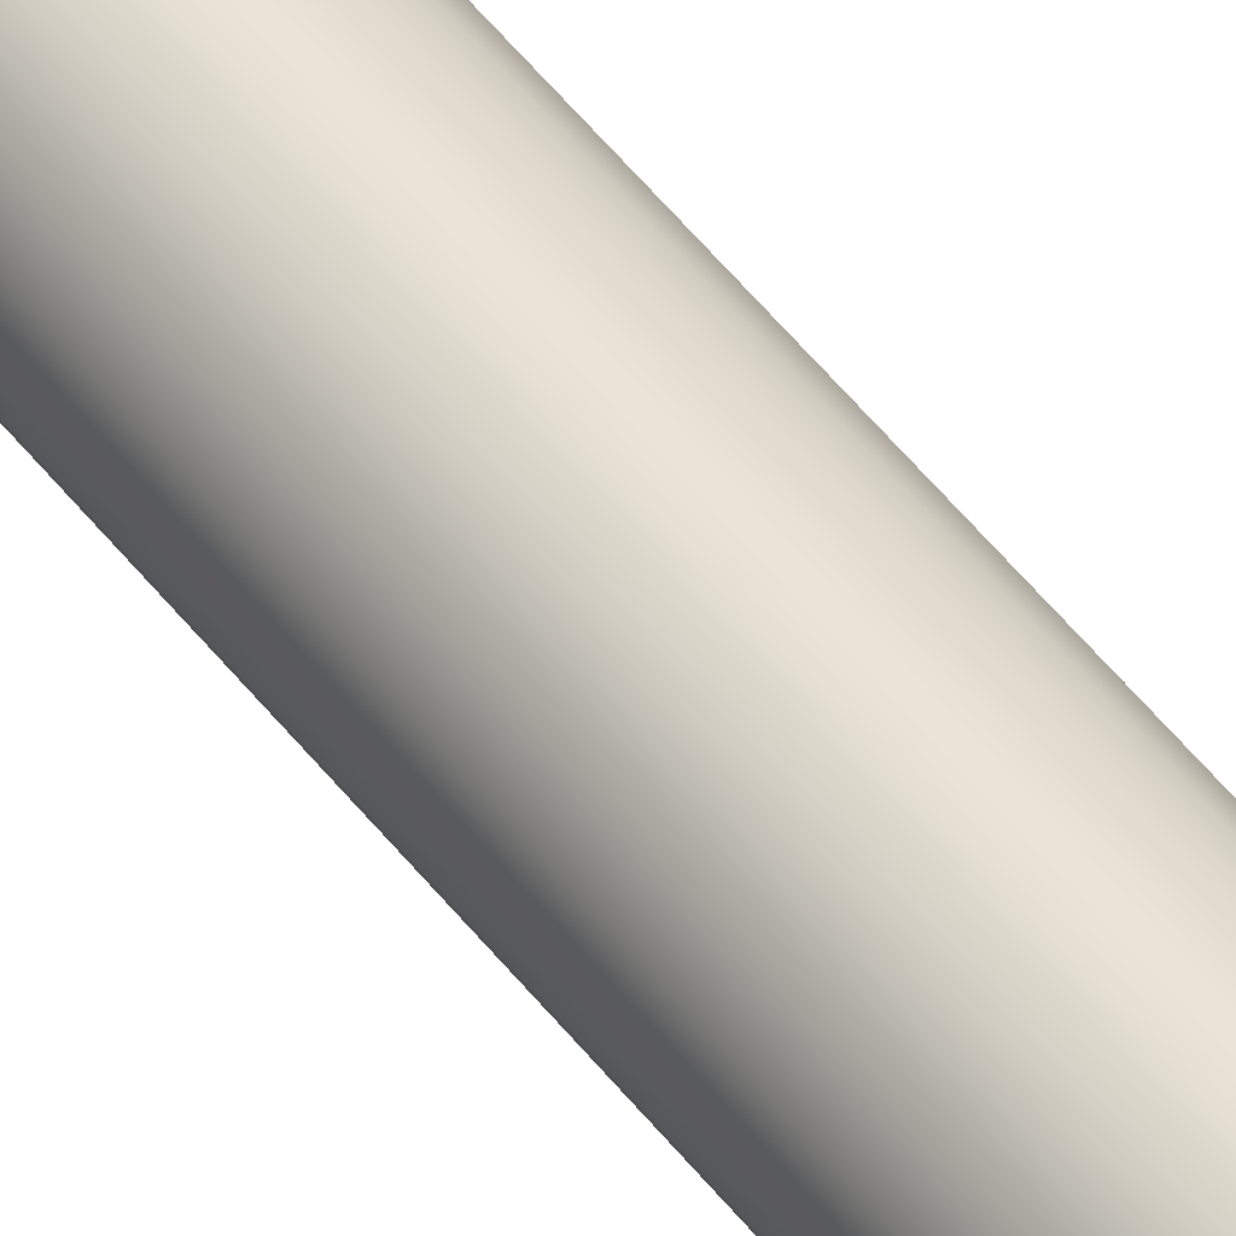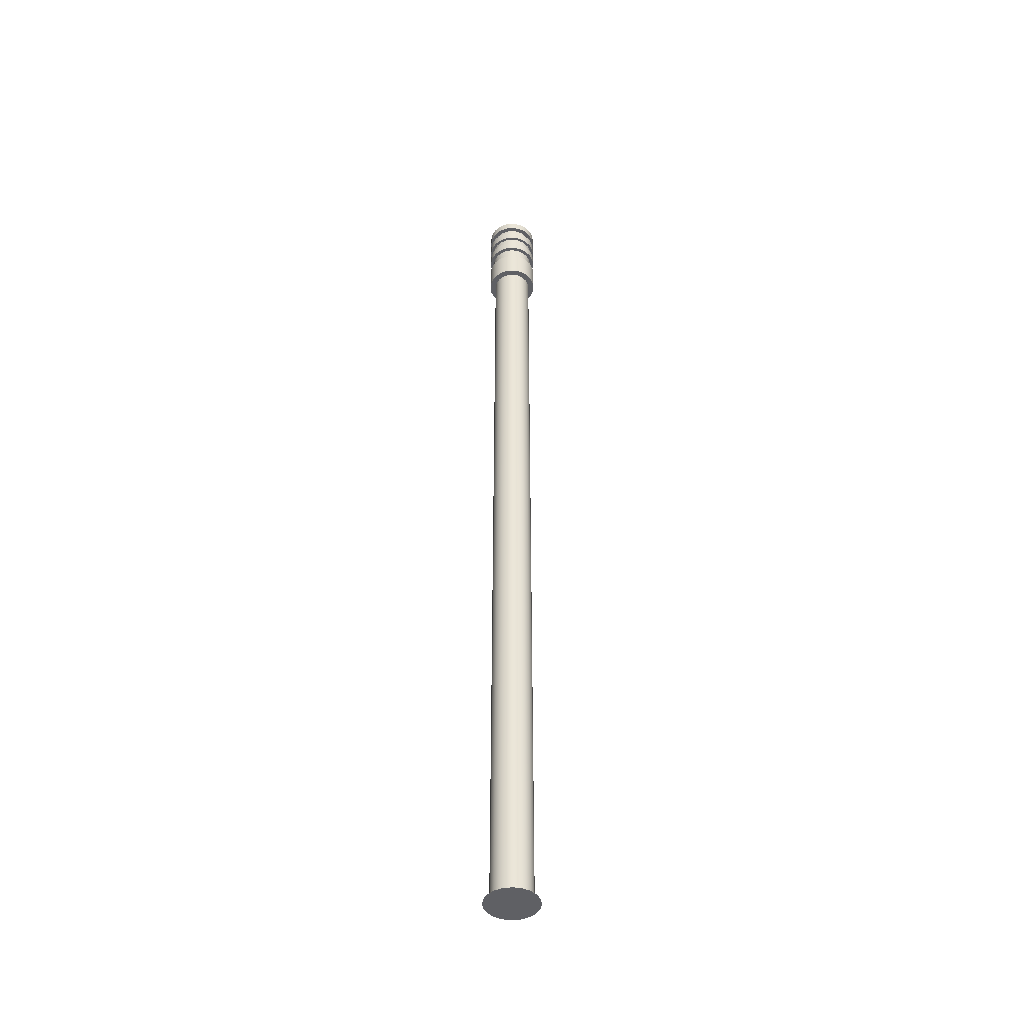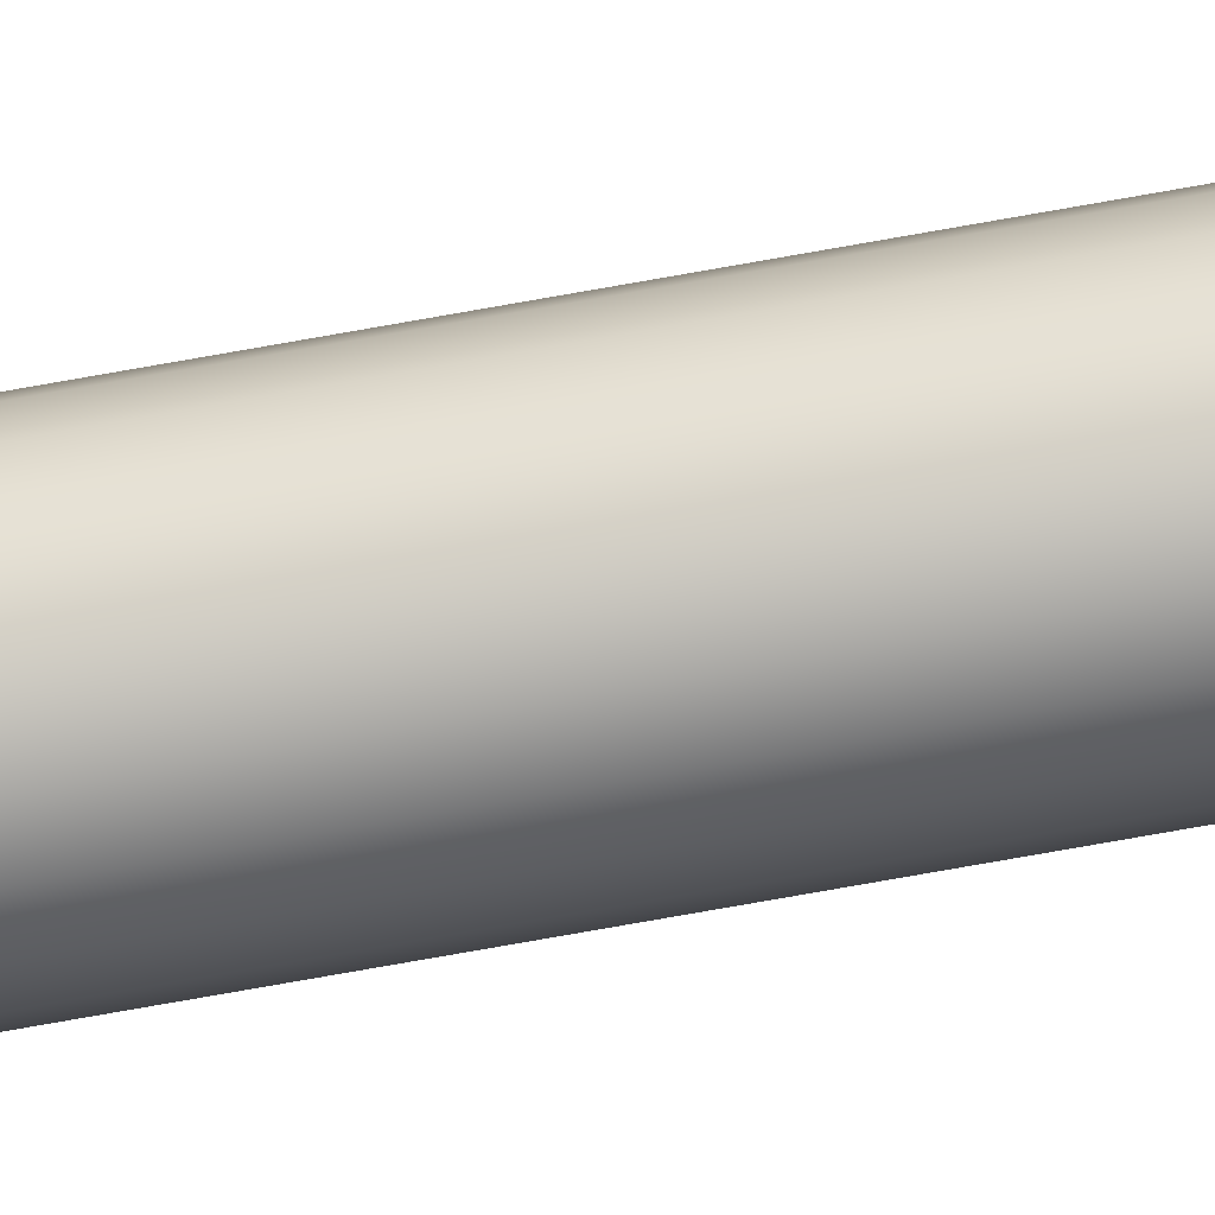
<metadata>
{"format":"obj","ext":"obj","renderer":"f3d","projection":"perspective","resolution":1024,"background":"white","views":[{"elev":43.0,"azim":-32.8,"up":"+Z"},{"elev":-44.9,"azim":-2.0,"up":"+Y"},{"elev":-74.7,"azim":-79.9,"up":"+Z"}]}
</metadata>
<code>
v 0.01848 1.821 -0.006006
v 0.01848 0.9719 -0.006006
v 0.01572 0.9719 -0.01142
v 0.01572 1.821 -0.01142
v 0.01142 0.9719 -0.01572
v 0.01142 1.821 -0.01572
v 0.006006 0.9719 -0.01848
v 0.006006 1.821 -0.01848
v 0 0.9719 -0.01944
v 0 1.821 -0.01944
v -0.006006 0.9719 -0.01848
v -0.006006 1.821 -0.01848
v -0.01142 0.9719 -0.01572
v -0.01142 1.821 -0.01572
v -0.01572 0.9719 -0.01142
v -0.01572 1.821 -0.01142
v -0.01848 0.9719 -0.006006
v -0.01848 1.821 -0.006006
v -0.01944 0.9719 0
v -0.01944 1.821 0
v -0.01848 0.9719 0.006006
v -0.01848 1.821 0.006006
v -0.01572 0.9719 0.01142
v -0.01572 1.821 0.01142
v -0.01142 0.9719 0.01572
v -0.01142 1.821 0.01572
v -0.006006 0.9719 0.01848
v -0.006006 1.821 0.01848
v 0 0.9719 0.01944
v 0 1.821 0.01944
v 0.006006 0.9719 0.01848
v 0.006006 1.821 0.01848
v 0.01142 0.9719 0.01572
v 0.01142 1.821 0.01572
v 0.01572 0.9719 0.01142
v 0.01572 1.821 0.01142
v 0.01848 0.9719 0.006006
v 0.01848 1.821 0.006006
v 0.01944 0.9719 0
v 0.01944 1.821 0
v 0.02071 0.9719 -0.01505
v 0.02434 0.9719 -0.00791
v 0 0.9719 0
v 0.01505 0.9719 -0.02071
v 0.00791 0.9719 -0.02434
v 0 0.9719 -0.0256
v -0.00791 0.9719 -0.02434
v -0.01505 0.9719 -0.02071
v -0.02071 0.9719 -0.01505
v -0.02434 0.9719 -0.00791
v -0.0256 0.9719 0
v -0.02434 0.9719 0.00791
v -0.02071 0.9719 0.01505
v -0.01505 0.9719 0.02071
v -0.00791 0.9719 0.02434
v 0 0.9719 0.0256
v 0.00791 0.9719 0.02434
v 0.01505 0.9719 0.02071
v 0.02071 0.9719 0.01505
v 0.02434 0.9719 0.00791
v 0.0256 0.9719 0
v 0.02434 1.914 -0.00791
v 0.02071 1.914 -0.01505
v 0 1.914 0
v 0.01505 1.914 -0.02071
v 0.00791 1.914 -0.02435
v 0 1.914 -0.0256
v -0.00791 1.914 -0.02434
v -0.01505 1.914 -0.02071
v -0.02071 1.914 -0.01505
v -0.02434 1.914 -0.00791
v -0.0256 1.914 0
v -0.02434 1.914 0.00791
v -0.02071 1.914 0.01505
v -0.01505 1.914 0.02071
v -0.00791 1.914 0.02435
v 0 1.914 0.0256
v 0.00791 1.914 0.02434
v 0.01505 1.914 0.02071
v 0.02071 1.914 0.01505
v 0.02434 1.914 0.00791
v 0.0256 1.914 0
v 0.02434 1.849 -0.00791
v 0.02434 1.821 -0.00791
v 0.02071 1.821 -0.01505
v 0.02071 1.849 -0.01505
v 0.01505 1.821 -0.02071
v 0.01505 1.849 -0.02071
v 0.00791 1.821 -0.02434
v 0.00791 1.849 -0.02435
v 0 1.821 -0.0256
v 0 1.849 -0.0256
v -0.00791 1.821 -0.02434
v -0.00791 1.849 -0.02434
v -0.01505 1.821 -0.02071
v -0.01505 1.849 -0.02071
v -0.02071 1.821 -0.01505
v -0.02071 1.849 -0.01505
v -0.02434 1.821 -0.00791
v -0.02434 1.849 -0.00791
v -0.0256 1.821 0
v -0.0256 1.849 0
v -0.02434 1.821 0.00791
v -0.02434 1.849 0.007911
v -0.02071 1.821 0.01505
v -0.02071 1.849 0.01505
v -0.01505 1.821 0.02071
v -0.01505 1.849 0.02071
v -0.00791 1.821 0.02434
v -0.00791 1.849 0.02434
v 0 1.821 0.0256
v 0 1.849 0.0256
v 0.00791 1.821 0.02434
v 0.00791 1.849 0.02434
v 0.01505 1.821 0.02071
v 0.01505 1.849 0.02071
v 0.02071 1.821 0.01505
v 0.02071 1.849 0.01505
v 0.02434 1.821 0.00791
v 0.02434 1.849 0.00791
v 0.0256 1.821 0
v 0.0256 1.849 0
v 0.02081 1.865 -0.00676
v 0.02081 1.849 -0.00676
v 0.0177 1.849 -0.01286
v 0.0177 1.865 -0.01286
v 0.01286 1.849 -0.0177
v 0.01286 1.865 -0.0177
v 0.00676 1.849 -0.02081
v 0.00676 1.865 -0.02081
v 0 1.849 -0.02187
v 0 1.865 -0.02187
v -0.00676 1.849 -0.02081
v -0.00676 1.865 -0.02081
v -0.01286 1.849 -0.0177
v -0.01286 1.865 -0.0177
v -0.0177 1.849 -0.01286
v -0.0177 1.865 -0.01286
v -0.02081 1.849 -0.00676
v -0.02081 1.865 -0.006759
v -0.02187 1.849 0
v -0.02187 1.865 0
v -0.02081 1.849 0.00676
v -0.02081 1.865 0.00676
v -0.0177 1.849 0.01286
v -0.0177 1.865 0.01286
v -0.01286 1.849 0.0177
v -0.01286 1.865 0.0177
v -0.00676 1.849 0.02081
v -0.00676 1.865 0.02081
v 0 1.849 0.02188
v 0 1.865 0.02188
v 0.00676 1.849 0.02081
v 0.00676 1.865 0.0208
v 0.01286 1.849 0.0177
v 0.01286 1.865 0.0177
v 0.0177 1.849 0.01286
v 0.0177 1.865 0.01286
v 0.02081 1.849 0.006759
v 0.02081 1.865 0.006759
v 0.02187 1.849 0
v 0.02187 1.865 0
v 0.02434 1.875 -0.00791
v 0.02434 1.865 -0.00791
v 0.02071 1.865 -0.01505
v 0.02071 1.875 -0.01505
v 0.01505 1.865 -0.02071
v 0.01505 1.875 -0.02071
v 0.00791 1.865 -0.02434
v 0.00791 1.875 -0.02434
v 0 1.865 -0.0256
v 0 1.875 -0.0256
v -0.00791 1.865 -0.02434
v -0.00791 1.875 -0.02434
v -0.01505 1.865 -0.02071
v -0.01505 1.875 -0.02071
v -0.02071 1.865 -0.01505
v -0.02071 1.875 -0.01505
v -0.02434 1.865 -0.00791
v -0.02434 1.875 -0.00791
v -0.0256 1.865 0
v -0.0256 1.875 0
v -0.02434 1.865 0.00791
v -0.02434 1.875 0.00791
v -0.02071 1.865 0.01505
v -0.02071 1.875 0.01505
v -0.01505 1.865 0.02071
v -0.01505 1.875 0.02071
v -0.00791 1.865 0.02434
v -0.00791 1.875 0.02434
v 0 1.865 0.0256
v 0 1.875 0.0256
v 0.00791 1.865 0.02434
v 0.00791 1.875 0.02434
v 0.01505 1.865 0.02071
v 0.01505 1.875 0.02071
v 0.02071 1.865 0.01505
v 0.02071 1.875 0.01505
v 0.02434 1.865 0.00791
v 0.02434 1.875 0.00791
v 0.0256 1.865 0
v 0.0256 1.875 0
v 0.02155 1.886 -0.007003
v 0.02155 1.875 -0.007003
v 0.01833 1.875 -0.01332
v 0.01833 1.886 -0.01332
v 0.01332 1.875 -0.01834
v 0.01332 1.886 -0.01834
v 0.007003 1.875 -0.02155
v 0.007003 1.886 -0.02155
v 0 1.875 -0.02266
v 0 1.886 -0.02266
v -0.007003 1.875 -0.02155
v -0.007003 1.886 -0.02155
v -0.01332 1.875 -0.01833
v -0.01332 1.886 -0.01833
v -0.01833 1.875 -0.01332
v -0.01833 1.886 -0.01332
v -0.02155 1.875 -0.007003
v -0.02155 1.886 -0.007003
v -0.02266 1.875 0
v -0.02266 1.886 0
v -0.02155 1.875 0.007003
v -0.02155 1.886 0.007003
v -0.01833 1.875 0.01332
v -0.01833 1.886 0.01332
v -0.01332 1.875 0.01833
v -0.01332 1.886 0.01833
v -0.007003 1.875 0.02155
v -0.007003 1.886 0.02155
v 0 1.875 0.02266
v 0 1.886 0.02266
v 0.007003 1.875 0.02155
v 0.007003 1.886 0.02155
v 0.01332 1.875 0.01833
v 0.01332 1.886 0.01833
v 0.01833 1.875 0.01332
v 0.01833 1.886 0.01332
v 0.02155 1.875 0.007002
v 0.02155 1.886 0.007003
v 0.02266 1.875 0
v 0.02266 1.886 0
v 0.02434 1.896 -0.00791
v 0.02434 1.886 -0.00791
v 0.02071 1.886 -0.01505
v 0.02071 1.896 -0.01505
v 0.01505 1.886 -0.02071
v 0.01505 1.896 -0.02071
v 0.00791 1.886 -0.02435
v 0.00791 1.896 -0.02435
v 0 1.886 -0.0256
v 0 1.896 -0.0256
v -0.00791 1.886 -0.02434
v -0.00791 1.896 -0.02434
v -0.01505 1.886 -0.02071
v -0.01505 1.896 -0.02071
v -0.02071 1.886 -0.01505
v -0.02071 1.896 -0.01505
v -0.02434 1.886 -0.00791
v -0.02434 1.896 -0.00791
v -0.0256 1.886 0
v -0.0256 1.896 0
v -0.02434 1.886 0.007911
v -0.02434 1.896 0.007911
v -0.02071 1.886 0.01505
v -0.02071 1.896 0.01505
v -0.01505 1.886 0.02071
v -0.01505 1.896 0.02071
v -0.00791 1.886 0.02434
v -0.00791 1.896 0.02434
v 0 1.886 0.0256
v 0 1.896 0.0256
v 0.00791 1.886 0.02434
v 0.00791 1.896 0.02434
v 0.01505 1.886 0.02071
v 0.01505 1.896 0.02071
v 0.02071 1.886 0.01505
v 0.02071 1.896 0.01505
v 0.02434 1.886 0.00791
v 0.02434 1.896 0.00791
v 0.0256 1.886 0
v 0.0256 1.896 0
v 0.02 1.906 -0.006499
v 0.02 1.896 -0.006499
v 0.01702 1.896 -0.01236
v 0.01702 1.906 -0.01236
v 0.01236 1.896 -0.01702
v 0.01236 1.906 -0.01702
v 0.0065 1.896 -0.02
v 0.0065 1.906 -0.02
v 0 1.896 -0.02103
v 0 1.906 -0.02103
v -0.0065 1.896 -0.02
v -0.0065 1.906 -0.02
v -0.01236 1.896 -0.01702
v -0.01236 1.906 -0.01702
v -0.01702 1.896 -0.01236
v -0.01702 1.906 -0.01236
v -0.02 1.896 -0.0065
v -0.02 1.906 -0.0065
v -0.02103 1.896 0
v -0.02103 1.906 0
v -0.02 1.896 0.0065
v -0.02 1.906 0.0065
v -0.01702 1.896 0.01236
v -0.01702 1.906 0.01236
v -0.01236 1.896 0.01702
v -0.01236 1.906 0.01702
v -0.0065 1.896 0.02
v -0.0065 1.906 0.02
v 0 1.896 0.02104
v 0 1.906 0.02104
v 0.0065 1.896 0.02
v 0.0065 1.906 0.02
v 0.01236 1.896 0.01702
v 0.01236 1.906 0.01702
v 0.01702 1.896 0.01236
v 0.01702 1.906 0.01236
v 0.02 1.896 0.006499
v 0.02 1.906 0.0065
v 0.02103 1.896 0
v 0.02103 1.906 0
v 0.02434 1.906 -0.00791
v 0.02071 1.906 -0.01505
v 0.01505 1.906 -0.02071
v 0.00791 1.906 -0.02435
v 0 1.906 -0.0256
v -0.00791 1.906 -0.02434
v -0.01505 1.906 -0.02071
v -0.02071 1.906 -0.01505
v -0.02434 1.906 -0.00791
v -0.0256 1.906 0
v -0.02434 1.906 0.007911
v -0.02071 1.906 0.01505
v -0.01505 1.906 0.02071
v -0.00791 1.906 0.02435
v 0 1.906 0.0256
v 0.00791 1.906 0.02434
v 0.01505 1.906 0.02071
v 0.02071 1.906 0.01505
v 0.02434 1.906 0.00791
v 0.0256 1.906 0
g pCylinder1
f 1 2 3
f 3 4 1
f 4 3 5
f 5 6 4
f 6 5 7
f 7 8 6
f 8 7 9
f 9 10 8
f 10 9 11
f 11 12 10
f 12 11 13
f 13 14 12
f 14 13 15
f 15 16 14
f 16 15 17
f 17 18 16
f 18 17 19
f 19 20 18
f 20 19 21
f 21 22 20
f 22 21 23
f 23 24 22
f 24 23 25
f 25 26 24
f 26 25 27
f 27 28 26
f 28 27 29
f 29 30 28
f 30 29 31
f 31 32 30
f 32 31 33
f 33 34 32
f 34 33 35
f 35 36 34
f 36 35 37
f 37 38 36
f 38 37 39
f 39 40 38
f 40 39 2
f 2 1 40
f 41 42 43
f 44 41 43
f 45 44 43
f 46 45 43
f 47 46 43
f 48 47 43
f 49 48 43
f 50 49 43
f 51 50 43
f 52 51 43
f 53 52 43
f 54 53 43
f 55 54 43
f 56 55 43
f 57 56 43
f 58 57 43
f 59 58 43
f 60 59 43
f 61 60 43
f 42 61 43
f 62 63 64
f 63 65 64
f 65 66 64
f 66 67 64
f 67 68 64
f 68 69 64
f 69 70 64
f 70 71 64
f 71 72 64
f 72 73 64
f 73 74 64
f 74 75 64
f 75 76 64
f 76 77 64
f 77 78 64
f 78 79 64
f 79 80 64
f 80 81 64
f 81 82 64
f 82 62 64
f 83 84 85
f 85 86 83
f 86 85 87
f 87 88 86
f 88 87 89
f 89 90 88
f 90 89 91
f 91 92 90
f 92 91 93
f 93 94 92
f 94 93 95
f 95 96 94
f 96 95 97
f 97 98 96
f 98 97 99
f 99 100 98
f 100 99 101
f 101 102 100
f 102 101 103
f 103 104 102
f 104 103 105
f 105 106 104
f 106 105 107
f 107 108 106
f 108 107 109
f 109 110 108
f 110 109 111
f 111 112 110
f 112 111 113
f 113 114 112
f 114 113 115
f 115 116 114
f 116 115 117
f 117 118 116
f 118 117 119
f 119 120 118
f 120 119 121
f 121 122 120
f 122 121 84
f 84 83 122
f 123 124 125
f 125 126 123
f 126 125 127
f 127 128 126
f 128 127 129
f 129 130 128
f 130 129 131
f 131 132 130
f 132 131 133
f 133 134 132
f 134 133 135
f 135 136 134
f 136 135 137
f 137 138 136
f 138 137 139
f 139 140 138
f 140 139 141
f 141 142 140
f 142 141 143
f 143 144 142
f 144 143 145
f 145 146 144
f 146 145 147
f 147 148 146
f 148 147 149
f 149 150 148
f 150 149 151
f 151 152 150
f 152 151 153
f 153 154 152
f 154 153 155
f 155 156 154
f 156 155 157
f 157 158 156
f 158 157 159
f 159 160 158
f 160 159 161
f 161 162 160
f 162 161 124
f 124 123 162
f 163 164 165
f 165 166 163
f 166 165 167
f 167 168 166
f 168 167 169
f 169 170 168
f 170 169 171
f 171 172 170
f 172 171 173
f 173 174 172
f 174 173 175
f 175 176 174
f 176 175 177
f 177 178 176
f 178 177 179
f 179 180 178
f 180 179 181
f 181 182 180
f 182 181 183
f 183 184 182
f 184 183 185
f 185 186 184
f 186 185 187
f 187 188 186
f 188 187 189
f 189 190 188
f 190 189 191
f 191 192 190
f 192 191 193
f 193 194 192
f 194 193 195
f 195 196 194
f 196 195 197
f 197 198 196
f 198 197 199
f 199 200 198
f 200 199 201
f 201 202 200
f 202 201 164
f 164 163 202
f 203 204 205
f 205 206 203
f 206 205 207
f 207 208 206
f 208 207 209
f 209 210 208
f 210 209 211
f 211 212 210
f 212 211 213
f 213 214 212
f 214 213 215
f 215 216 214
f 216 215 217
f 217 218 216
f 218 217 219
f 219 220 218
f 220 219 221
f 221 222 220
f 222 221 223
f 223 224 222
f 224 223 225
f 225 226 224
f 226 225 227
f 227 228 226
f 228 227 229
f 229 230 228
f 230 229 231
f 231 232 230
f 232 231 233
f 233 234 232
f 234 233 235
f 235 236 234
f 236 235 237
f 237 238 236
f 238 237 239
f 239 240 238
f 240 239 241
f 241 242 240
f 242 241 204
f 204 203 242
f 243 244 245
f 245 246 243
f 246 245 247
f 247 248 246
f 248 247 249
f 249 250 248
f 250 249 251
f 251 252 250
f 252 251 253
f 253 254 252
f 254 253 255
f 255 256 254
f 256 255 257
f 257 258 256
f 258 257 259
f 259 260 258
f 260 259 261
f 261 262 260
f 262 261 263
f 263 264 262
f 264 263 265
f 265 266 264
f 266 265 267
f 267 268 266
f 268 267 269
f 269 270 268
f 270 269 271
f 271 272 270
f 272 271 273
f 273 274 272
f 274 273 275
f 275 276 274
f 276 275 277
f 277 278 276
f 278 277 279
f 279 280 278
f 280 279 281
f 281 282 280
f 282 281 244
f 244 243 282
f 283 284 285
f 285 286 283
f 286 285 287
f 287 288 286
f 288 287 289
f 289 290 288
f 290 289 291
f 291 292 290
f 292 291 293
f 293 294 292
f 294 293 295
f 295 296 294
f 296 295 297
f 297 298 296
f 298 297 299
f 299 300 298
f 300 299 301
f 301 302 300
f 302 301 303
f 303 304 302
f 304 303 305
f 305 306 304
f 306 305 307
f 307 308 306
f 308 307 309
f 309 310 308
f 310 309 311
f 311 312 310
f 312 311 313
f 313 314 312
f 314 313 315
f 315 316 314
f 316 315 317
f 317 318 316
f 318 317 319
f 319 320 318
f 320 319 321
f 321 322 320
f 322 321 284
f 284 283 322
f 62 323 324
f 324 63 62
f 63 324 325
f 325 65 63
f 65 325 326
f 326 66 65
f 66 326 327
f 327 67 66
f 67 327 328
f 328 68 67
f 68 328 329
f 329 69 68
f 69 329 330
f 330 70 69
f 70 330 331
f 331 71 70
f 71 331 332
f 332 72 71
f 72 332 333
f 333 73 72
f 73 333 334
f 334 74 73
f 74 334 335
f 335 75 74
f 75 335 336
f 336 76 75
f 76 336 337
f 337 77 76
f 77 337 338
f 338 78 77
f 78 338 339
f 339 79 78
f 79 339 340
f 340 80 79
f 80 340 341
f 341 81 80
f 81 341 342
f 342 82 81
f 82 342 323
f 323 62 82
f 124 83 86
f 86 125 124
f 126 165 164
f 164 123 126
f 125 86 88
f 88 127 125
f 128 167 165
f 165 126 128
f 127 88 90
f 90 129 127
f 130 169 167
f 167 128 130
f 129 90 92
f 92 131 129
f 132 171 169
f 169 130 132
f 131 92 94
f 94 133 131
f 134 173 171
f 171 132 134
f 133 94 96
f 96 135 133
f 136 175 173
f 173 134 136
f 135 96 98
f 98 137 135
f 138 177 175
f 175 136 138
f 137 98 100
f 100 139 137
f 140 179 177
f 177 138 140
f 139 100 102
f 102 141 139
f 142 181 179
f 179 140 142
f 141 102 104
f 104 143 141
f 144 183 181
f 181 142 144
f 143 104 106
f 106 145 143
f 146 185 183
f 183 144 146
f 145 106 108
f 108 147 145
f 148 187 185
f 185 146 148
f 147 108 110
f 110 149 147
f 150 189 187
f 187 148 150
f 149 110 112
f 112 151 149
f 152 191 189
f 189 150 152
f 151 112 114
f 114 153 151
f 154 193 191
f 191 152 154
f 153 114 116
f 116 155 153
f 156 195 193
f 193 154 156
f 155 116 118
f 118 157 155
f 158 197 195
f 195 156 158
f 157 118 120
f 120 159 157
f 160 199 197
f 197 158 160
f 159 120 122
f 122 161 159
f 162 201 199
f 199 160 162
f 161 122 83
f 83 124 161
f 123 164 201
f 201 162 123
f 204 163 166
f 166 205 204
f 206 245 244
f 244 203 206
f 205 166 168
f 168 207 205
f 208 247 245
f 245 206 208
f 207 168 170
f 170 209 207
f 210 249 247
f 247 208 210
f 209 170 172
f 172 211 209
f 212 251 249
f 249 210 212
f 211 172 174
f 174 213 211
f 214 253 251
f 251 212 214
f 213 174 176
f 176 215 213
f 216 255 253
f 253 214 216
f 215 176 178
f 178 217 215
f 218 257 255
f 255 216 218
f 217 178 180
f 180 219 217
f 220 259 257
f 257 218 220
f 219 180 182
f 182 221 219
f 222 261 259
f 259 220 222
f 221 182 184
f 184 223 221
f 224 263 261
f 261 222 224
f 223 184 186
f 186 225 223
f 226 265 263
f 263 224 226
f 225 186 188
f 188 227 225
f 228 267 265
f 265 226 228
f 227 188 190
f 190 229 227
f 230 269 267
f 267 228 230
f 229 190 192
f 192 231 229
f 232 271 269
f 269 230 232
f 231 192 194
f 194 233 231
f 234 273 271
f 271 232 234
f 233 194 196
f 196 235 233
f 236 275 273
f 273 234 236
f 235 196 198
f 198 237 235
f 238 277 275
f 275 236 238
f 237 198 200
f 200 239 237
f 240 279 277
f 277 238 240
f 239 200 202
f 202 241 239
f 242 281 279
f 279 240 242
f 241 202 163
f 163 204 241
f 203 244 281
f 281 242 203
f 284 243 246
f 246 285 284
f 286 324 323
f 323 283 286
f 285 246 248
f 248 287 285
f 288 325 324
f 324 286 288
f 287 248 250
f 250 289 287
f 290 326 325
f 325 288 290
f 289 250 252
f 252 291 289
f 292 327 326
f 326 290 292
f 291 252 254
f 254 293 291
f 294 328 327
f 327 292 294
f 293 254 256
f 256 295 293
f 296 329 328
f 328 294 296
f 295 256 258
f 258 297 295
f 298 330 329
f 329 296 298
f 297 258 260
f 260 299 297
f 300 331 330
f 330 298 300
f 299 260 262
f 262 301 299
f 302 332 331
f 331 300 302
f 301 262 264
f 264 303 301
f 304 333 332
f 332 302 304
f 303 264 266
f 266 305 303
f 306 334 333
f 333 304 306
f 305 266 268
f 268 307 305
f 308 335 334
f 334 306 308
f 307 268 270
f 270 309 307
f 310 336 335
f 335 308 310
f 309 270 272
f 272 311 309
f 312 337 336
f 336 310 312
f 311 272 274
f 274 313 311
f 314 338 337
f 337 312 314
f 313 274 276
f 276 315 313
f 316 339 338
f 338 314 316
f 315 276 278
f 278 317 315
f 318 340 339
f 339 316 318
f 317 278 280
f 280 319 317
f 320 341 340
f 340 318 320
f 319 280 282
f 282 321 319
f 322 342 341
f 341 320 322
f 321 282 243
f 243 284 321
f 283 323 342
f 342 322 283
f 2 42 41
f 41 3 2
f 4 85 84
f 84 1 4
f 3 41 44
f 44 5 3
f 6 87 85
f 85 4 6
f 5 44 45
f 45 7 5
f 8 89 87
f 87 6 8
f 7 45 46
f 46 9 7
f 10 91 89
f 89 8 10
f 9 46 47
f 47 11 9
f 12 93 91
f 91 10 12
f 11 47 48
f 48 13 11
f 14 95 93
f 93 12 14
f 13 48 49
f 49 15 13
f 16 97 95
f 95 14 16
f 15 49 50
f 50 17 15
f 18 99 97
f 97 16 18
f 17 50 51
f 51 19 17
f 20 101 99
f 99 18 20
f 19 51 52
f 52 21 19
f 22 103 101
f 101 20 22
f 21 52 53
f 53 23 21
f 24 105 103
f 103 22 24
f 23 53 54
f 54 25 23
f 26 107 105
f 105 24 26
f 25 54 55
f 55 27 25
f 28 109 107
f 107 26 28
f 27 55 56
f 56 29 27
f 30 111 109
f 109 28 30
f 29 56 57
f 57 31 29
f 32 113 111
f 111 30 32
f 31 57 58
f 58 33 31
f 34 115 113
f 113 32 34
f 33 58 59
f 59 35 33
f 36 117 115
f 115 34 36
f 35 59 60
f 60 37 35
f 38 119 117
f 117 36 38
f 37 60 61
f 61 39 37
f 40 121 119
f 119 38 40
f 39 61 42
f 42 2 39
f 1 84 121
f 121 40 1

</code>
